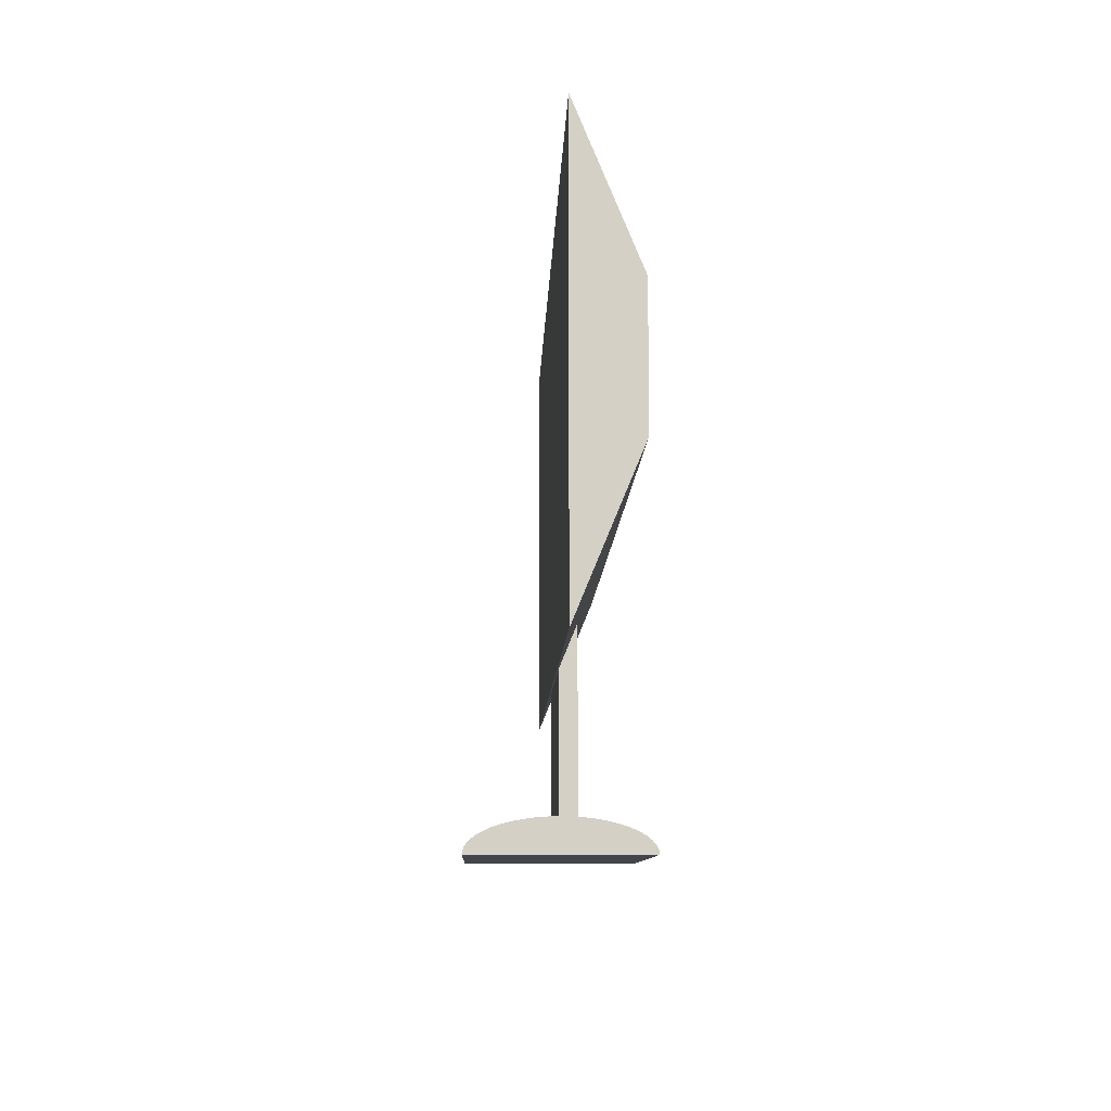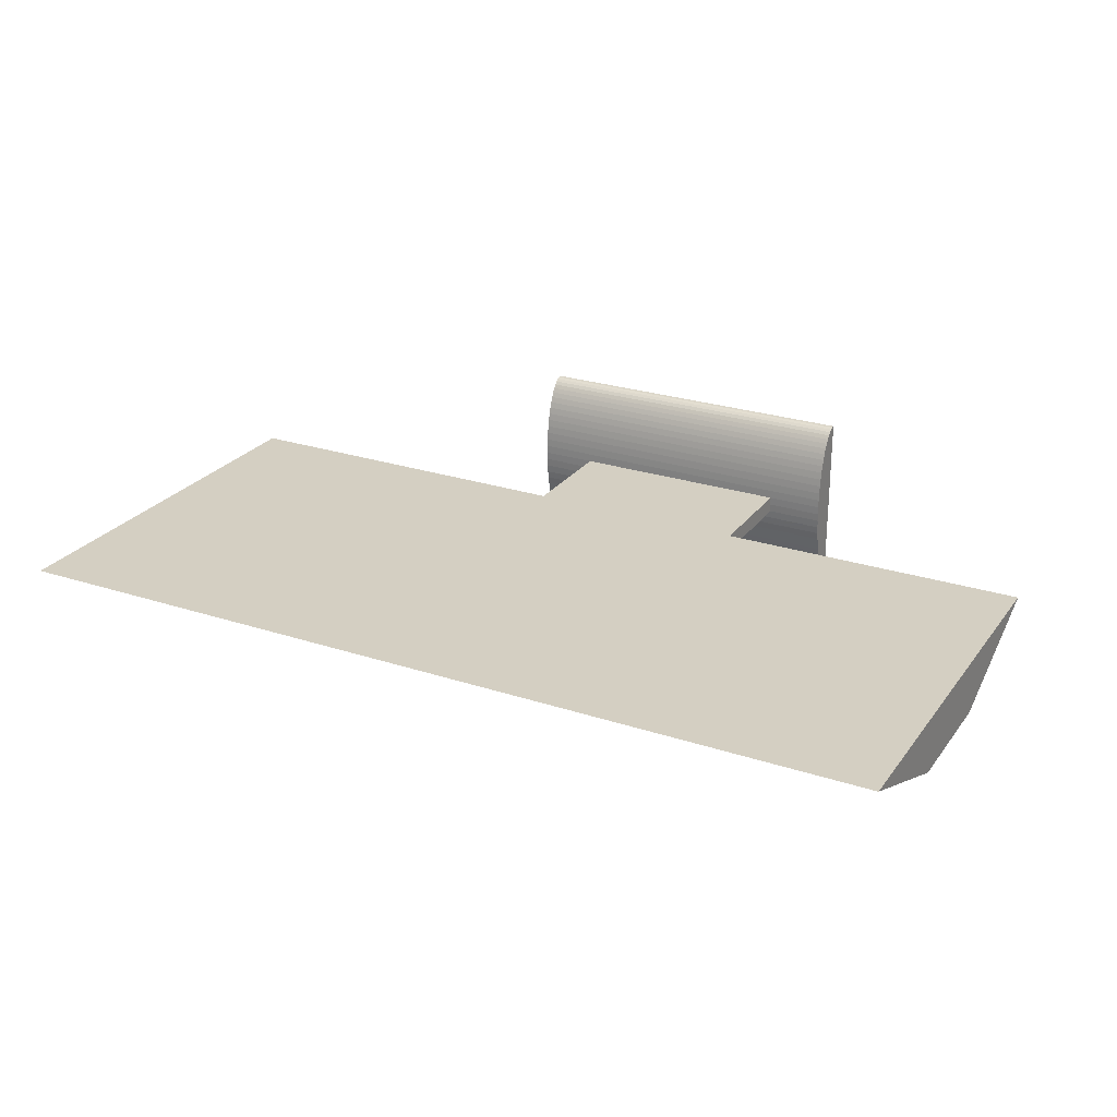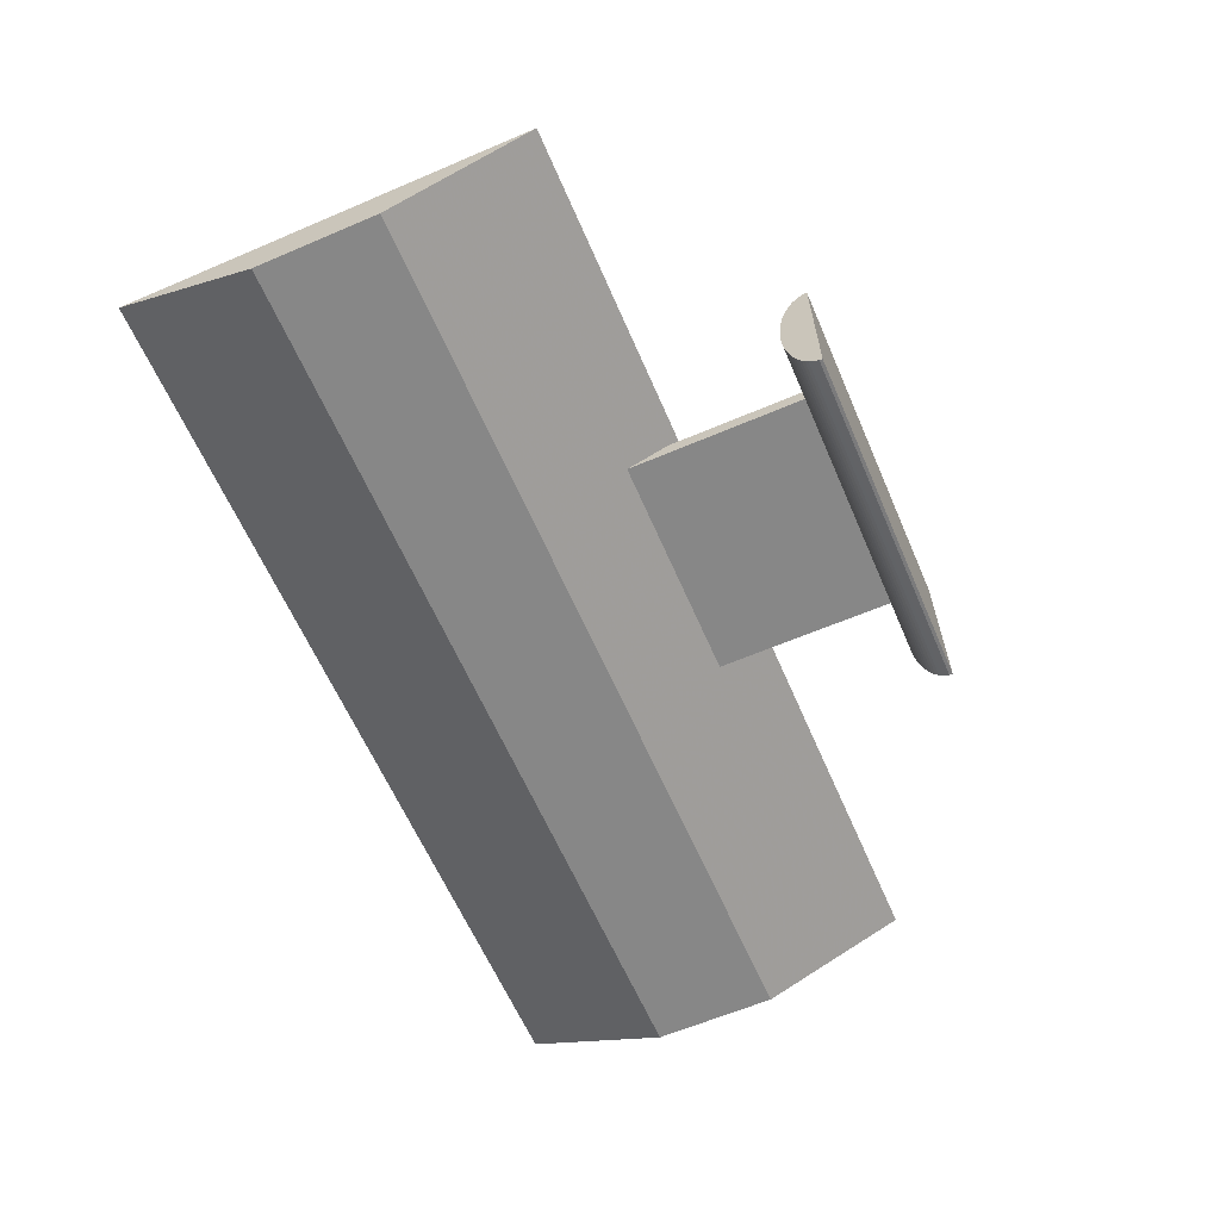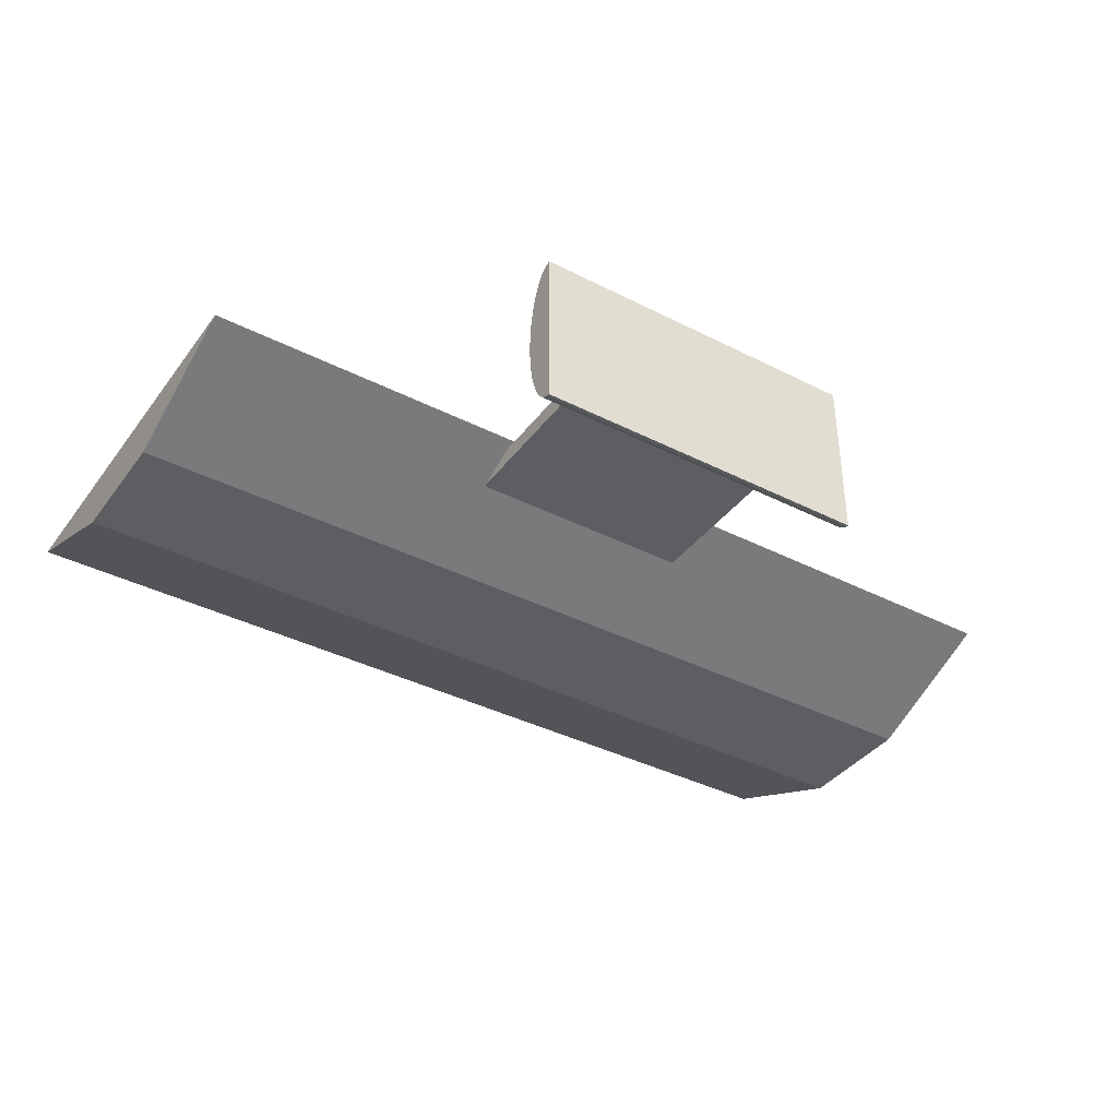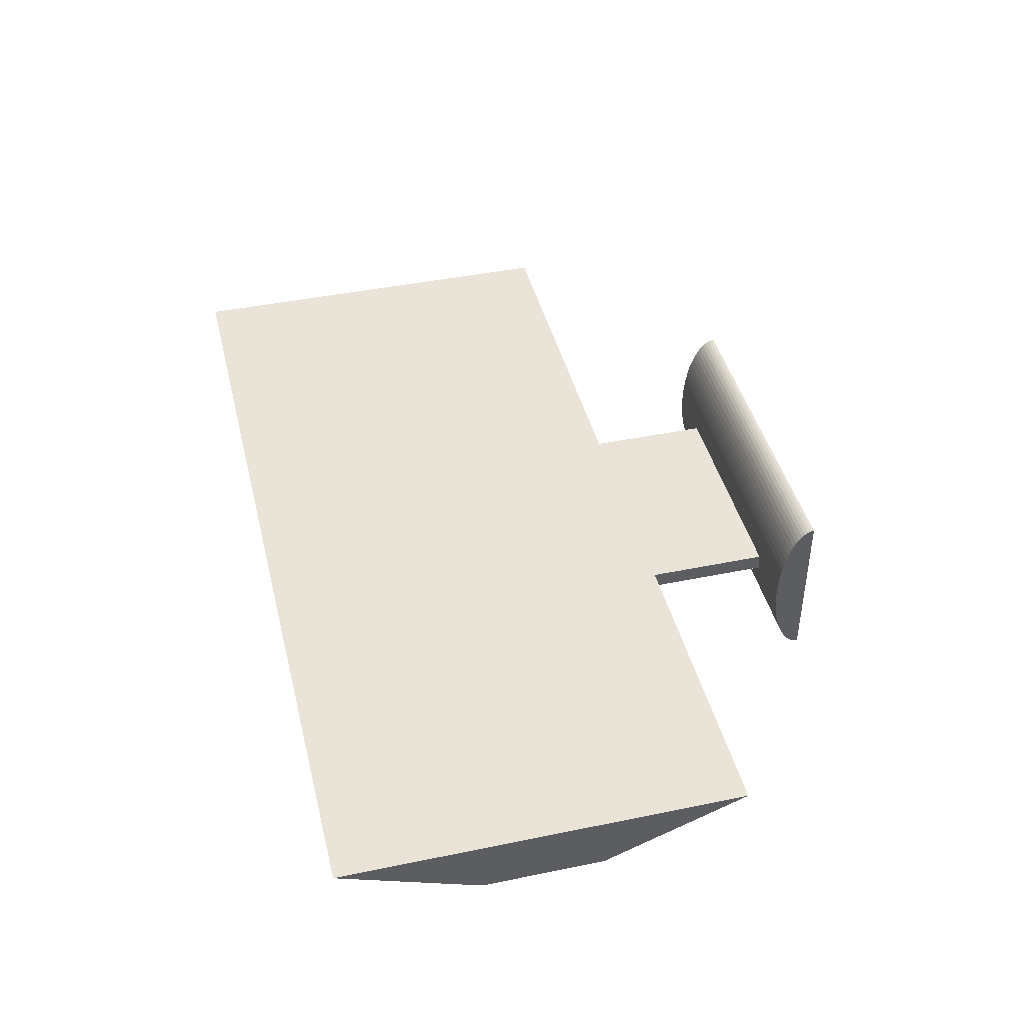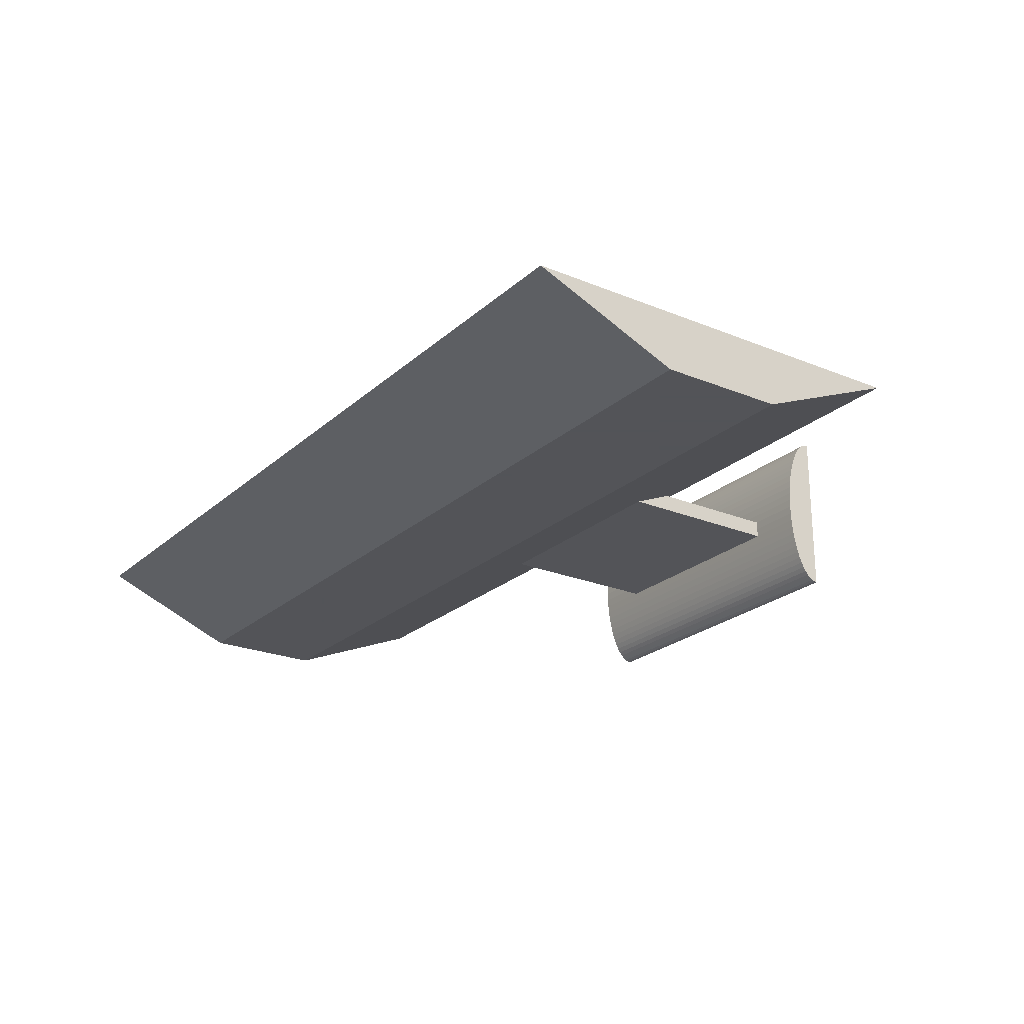
<metadata>
{"format":"obj","ext":"obj","renderer":"f3d","projection":"perspective","resolution":1024,"background":"white","views":[{"elev":-9.2,"azim":-91.8,"up":"+Z"},{"elev":25.5,"azim":27.9,"up":"+Y"},{"elev":-62.3,"azim":113.4,"up":"+Y"},{"elev":-38.4,"azim":147.3,"up":"+Y"},{"elev":43.1,"azim":76.3,"up":"+Y"},{"elev":-23.4,"azim":55.3,"up":"+Y"}]}
</metadata>
<code>
o obj_0
v 13 		-64.87 		26.44
v 13 		-64.87 		37.33
v 13 		-59.63 		50
v 13 		-59.63 		13.77
v 93 		-59.63 		50
v 93 		-64.87 		37.33
v 93 		-64.87 		26.44
v 93 		-59.63 		13.77
v 40 		-57.13 		2.678
v 40 		-56.47 		2.556
v 40 		-55.83 		2.41
v 40 		-55.24 		2.241
v 40 		-54.7 		2.05
v 40 		-54.2 		1.839
v 40 		-53.76 		1.61
v 40 		-53.39 		1.366
v 40 		-53.07 		1.109
v 40 		-52.82 		0.841
v 40 		-52.64 		0.565
v 40 		-52.54 		0.284
v 40 		-52.5 		0
v 65 		-60 		14.67
v 65 		-61.5 		18.29
v 65 		-60 		2.899
v 40 		-59.27 		2.885
v 40 		-58.54 		2.843
v 40 		-57.82 		2.774
v 65 		-60.73 		2.885
v 65 		-61.46 		2.843
v 70 		-52.5 		0
v 65 		-61.5 		2.839
v 40 		-61.46 		2.843
v 40 		-60.73 		2.885
v 40 		-60 		2.899
v 45 		-60.73 		2.885
v 45 		-60 		2.899
v 45 		-61.46 		2.843
v 45 		-61.5 		2.839
v 45 		-61.5 		18.29
v 45 		-60 		14.67
v 70 		-57.13 		2.678
v 70 		-56.47 		2.556
v 70 		-52.54 		0.284
v 70 		-52.64 		0.565
v 70 		-52.82 		0.841
v 70 		-53.07 		1.109
v 70 		-53.39 		1.366
v 70 		-53.76 		1.61
v 70 		-54.2 		1.839
v 70 		-54.7 		2.05
v 70 		-55.24 		2.241
v 70 		-55.83 		2.41
v 70 		-57.82 		2.774
v 70 		-58.54 		2.843
v 70 		-59.27 		2.885
v 70 		-60 		2.899
v 40 		-67.5 		0
v 70 		-62.18 		2.774
v 70 		-62.87 		2.678
v 70 		-63.53 		2.556
v 70 		-64.17 		2.41
v 70 		-64.76 		2.241
v 70 		-65.3 		2.05
v 70 		-65.8 		1.839
v 70 		-66.24 		1.61
v 70 		-66.61 		1.366
v 70 		-66.93 		1.109
v 70 		-67.18 		0.841
v 70 		-67.36 		0.565
v 70 		-67.46 		0.284
v 70 		-67.5 		0
v 40 		-65.3 		2.05
v 40 		-64.76 		2.241
v 40 		-64.17 		2.41
v 40 		-63.53 		2.556
v 40 		-62.87 		2.678
v 40 		-62.18 		2.774
v 40 		-67.46 		0.284
v 40 		-67.36 		0.565
v 40 		-67.18 		0.841
v 40 		-66.93 		1.109
v 40 		-66.61 		1.366
v 40 		-66.24 		1.61
v 40 		-65.8 		1.839
v 70 		-60.73 		2.885
v 70 		-61.46 		2.843
g group_0_2829873
f 1 2 3
f 1 3 4
f 7 5 6
f 5 7 8
f 21 9 10
f 21 10 11
f 21 11 12
f 21 12 13
f 21 13 14
f 21 14 15
f 21 15 16
f 21 16 17
f 21 17 18
f 21 18 19
f 21 19 20
f 23 31 22
f 27 21 26
f 9 21 27
f 25 26 21
f 24 22 28
f 28 22 29
f 29 22 31
f 32 33 21
f 33 35 36
f 33 36 34
f 33 32 37
f 33 37 35
f 32 38 37
f 36 35 40
f 35 37 40
f 37 38 40
f 39 40 38
f 23 7 39
f 30 43 44
f 30 44 45
f 30 45 46
f 30 46 47
f 30 47 48
f 49 30 48
f 50 30 49
f 51 30 50
f 52 30 51
f 42 30 52
f 41 30 42
f 8 7 23
f 53 30 41
f 54 30 53
f 55 30 54
f 39 1 4
f 40 39 4
f 1 39 7
f 4 8 40
f 22 40 8
f 8 23 22
f 3 5 4
f 5 8 4
f 6 3 2
f 5 3 6
f 25 21 34
f 33 34 21
f 56 85 30
f 55 56 30
f 24 56 55
f 60 61 30
f 61 62 30
f 62 63 30
f 63 64 30
f 34 36 25
f 24 25 36
f 22 24 36
f 22 36 40
f 64 65 30
f 65 66 30
f 66 67 30
f 67 68 30
f 68 69 30
f 69 70 30
f 71 30 70
f 73 21 72
f 57 78 21
f 21 73 74
f 21 74 75
f 21 75 76
f 21 76 77
f 21 77 32
f 79 21 78
f 80 21 79
f 81 21 80
f 82 21 81
f 83 21 82
f 84 21 83
f 72 21 84
f 21 30 57
f 31 38 58
f 77 59 58
f 7 6 1
f 2 1 6
f 30 21 43
f 43 20 44
f 72 84 63
f 64 63 84
f 84 83 64
f 68 67 80
f 80 79 69
f 80 69 68
f 70 69 78
f 79 78 69
f 78 71 70
f 77 58 38
f 60 59 75
f 60 75 61
f 74 61 75
f 74 62 61
f 65 64 83
f 83 66 65
f 66 81 67
f 81 80 67
f 78 57 71
f 32 77 38
f 77 76 59
f 76 75 59
f 62 74 73
f 73 72 63
f 73 63 62
f 27 41 9
f 48 16 15
f 15 14 48
f 10 9 41
f 66 83 82
f 82 81 66
f 17 46 45
f 47 46 16
f 17 16 46
f 16 48 47
f 48 14 49
f 50 49 13
f 14 13 49
f 13 12 51
f 13 51 50
f 52 51 11
f 12 11 51
f 11 10 42
f 11 42 52
f 10 41 42
f 53 41 27
f 23 39 38
f 54 53 26
f 27 26 53
f 31 23 38
f 54 26 55
f 25 55 26
f 25 24 55
f 20 43 21
f 44 20 19
f 71 57 30
f 44 19 45
f 18 45 19
f 85 86 30
f 58 59 30
f 59 60 30
f 86 58 30
f 17 45 18
f 56 24 28
f 56 28 85
f 28 29 86
f 28 86 85
f 31 58 86
f 29 31 86

</code>
